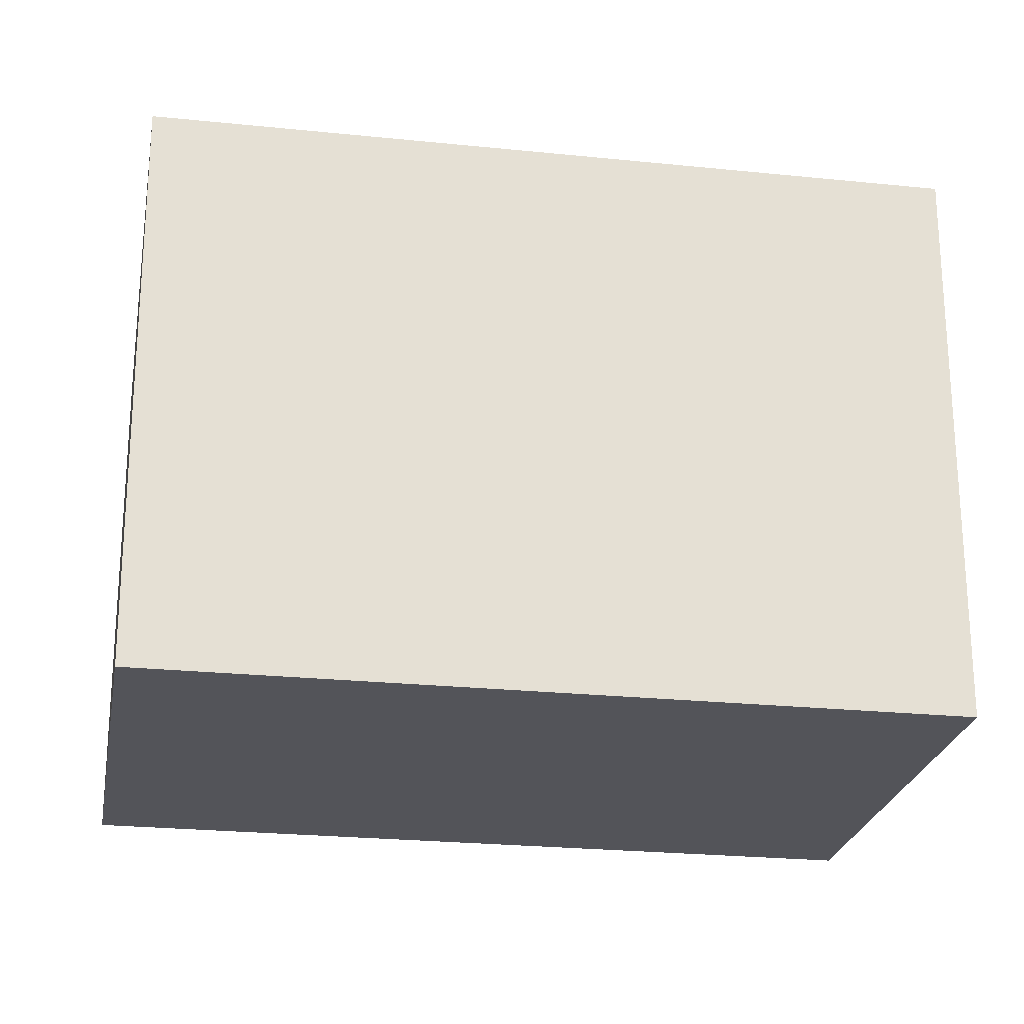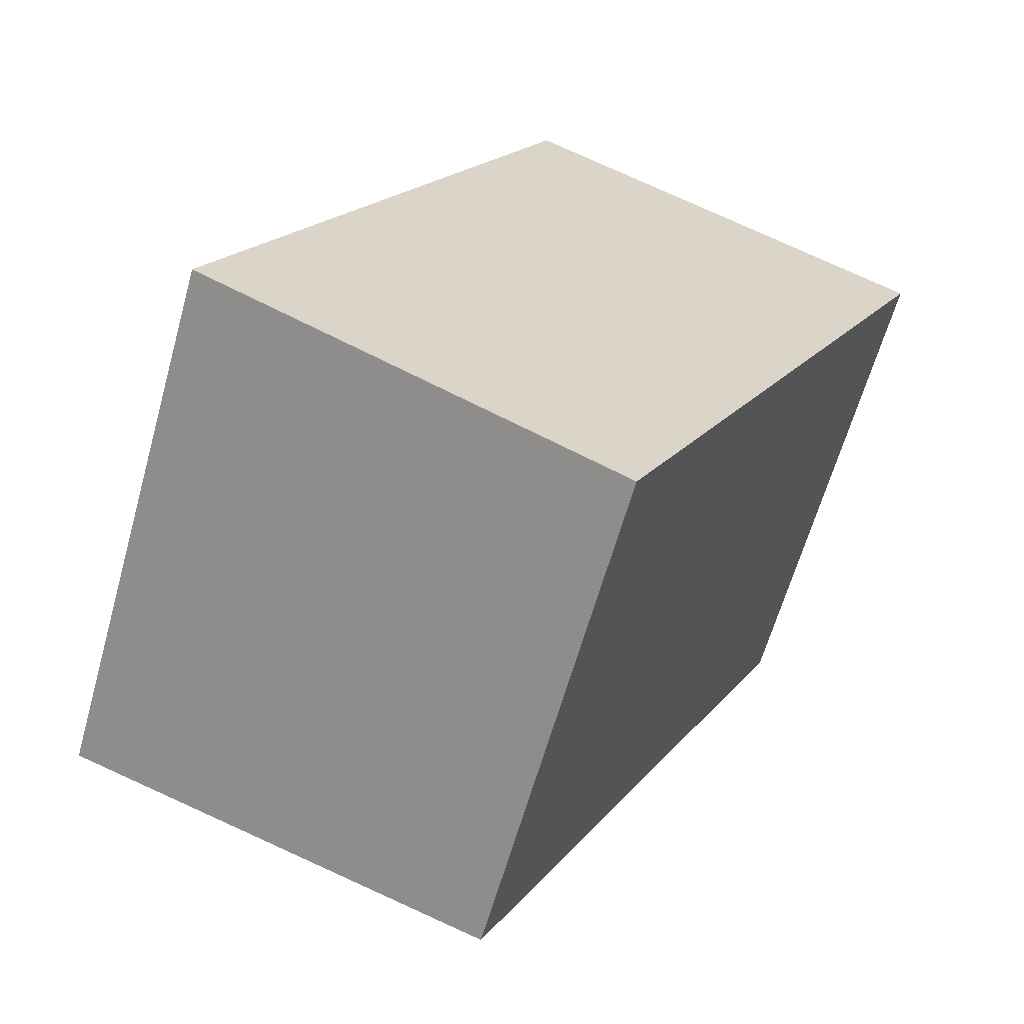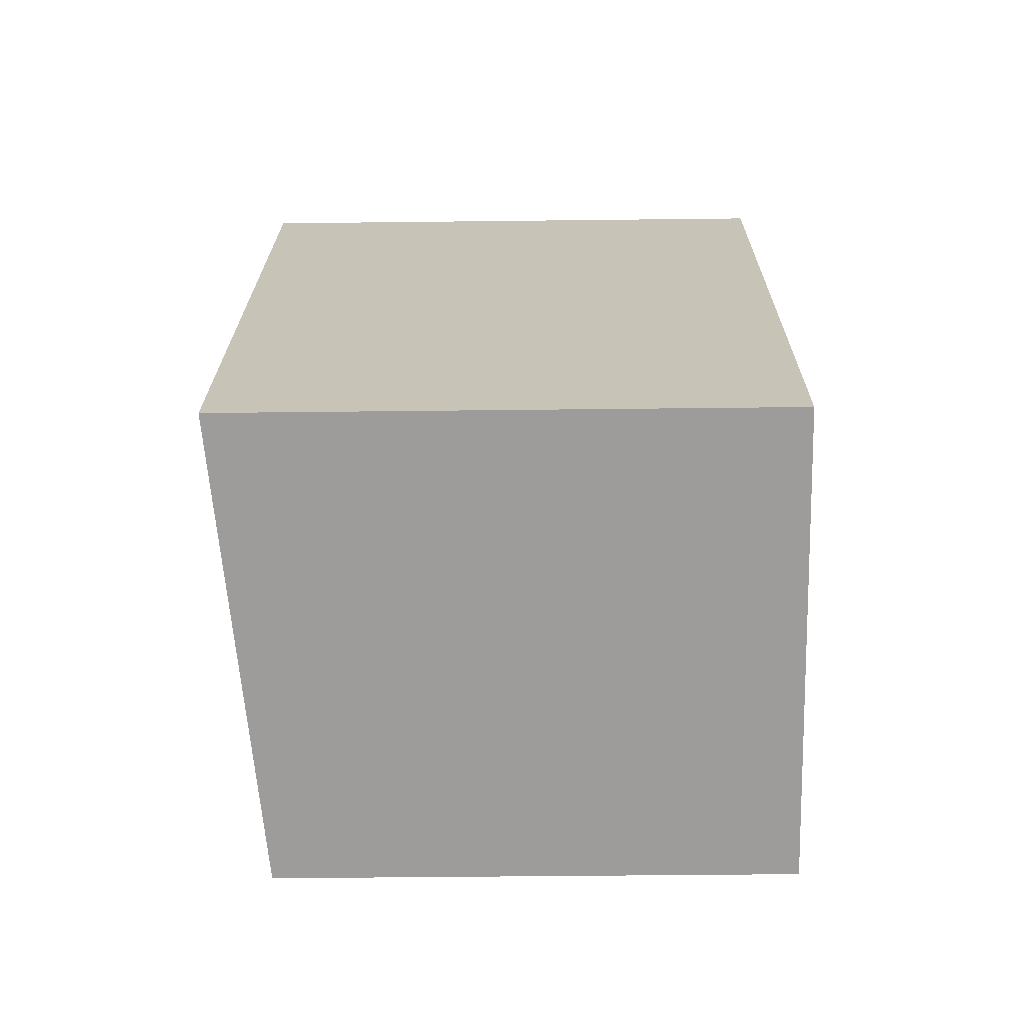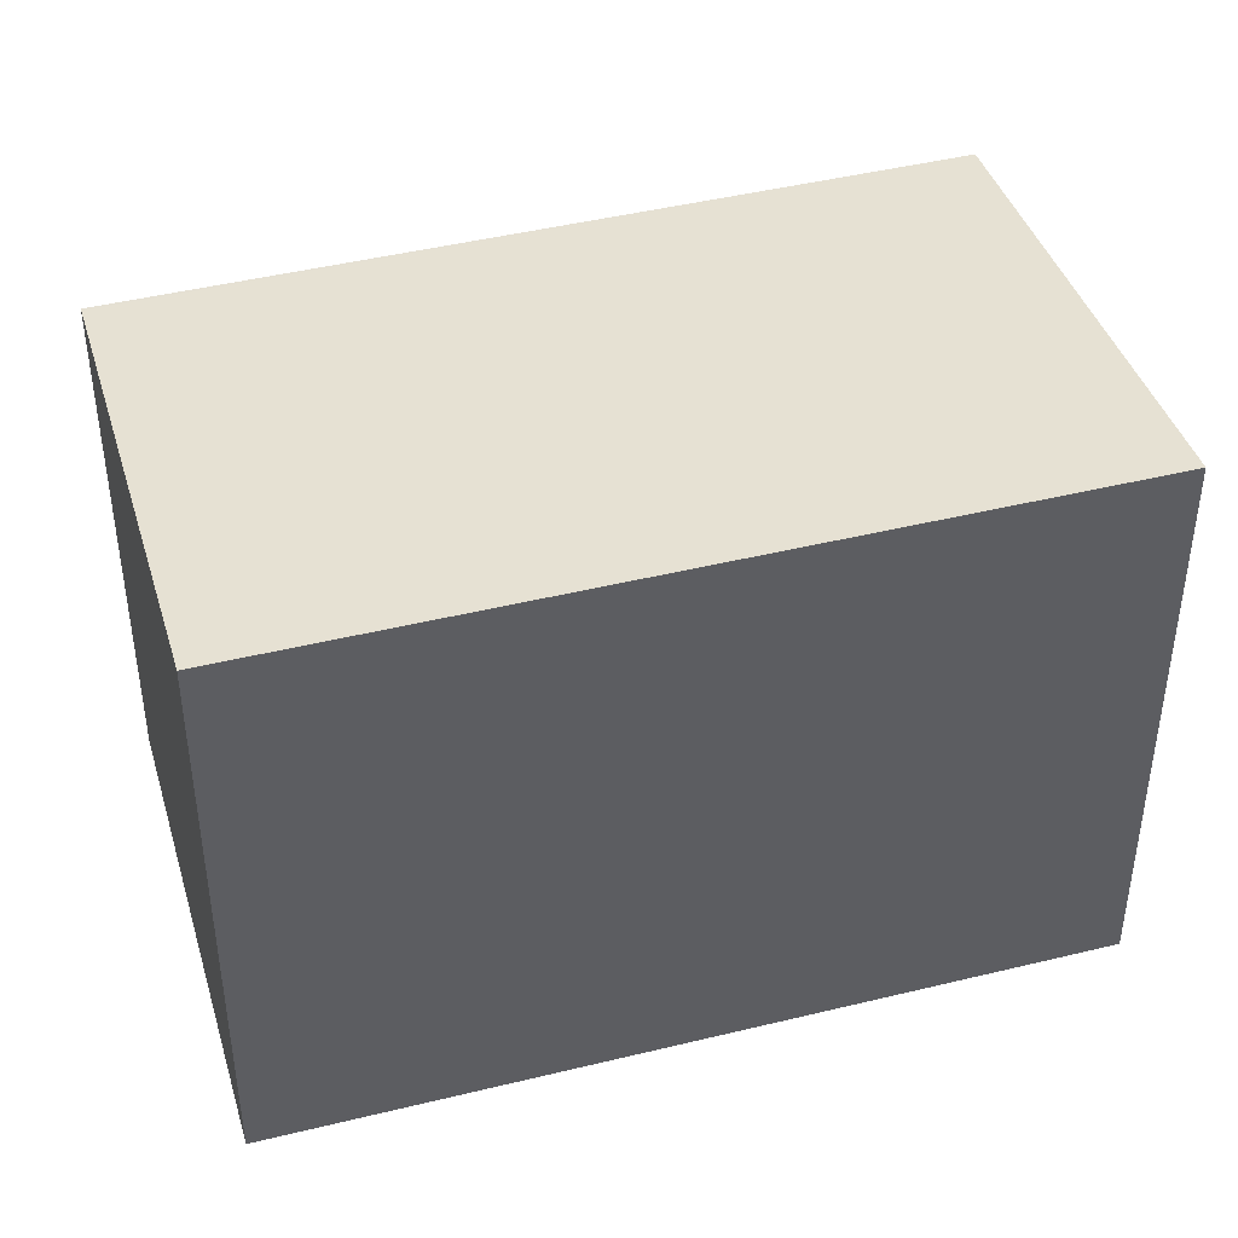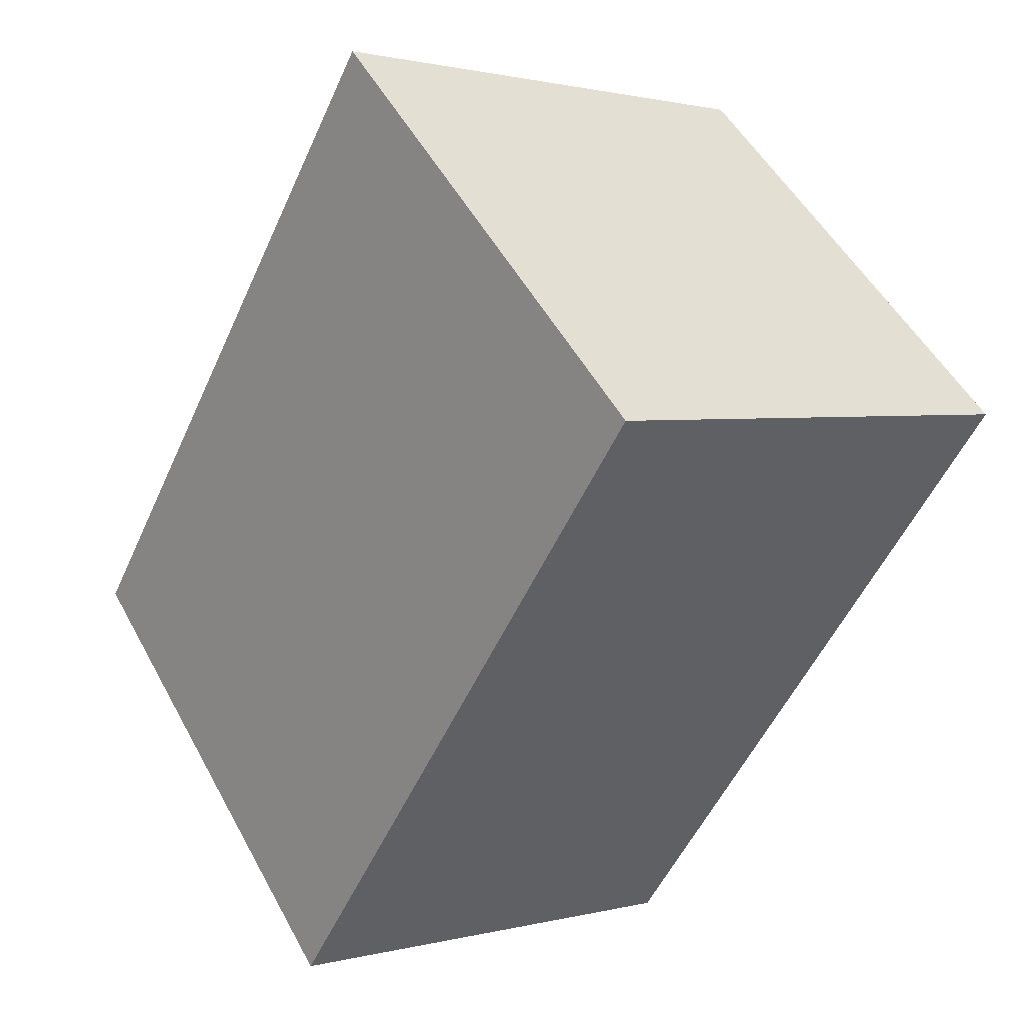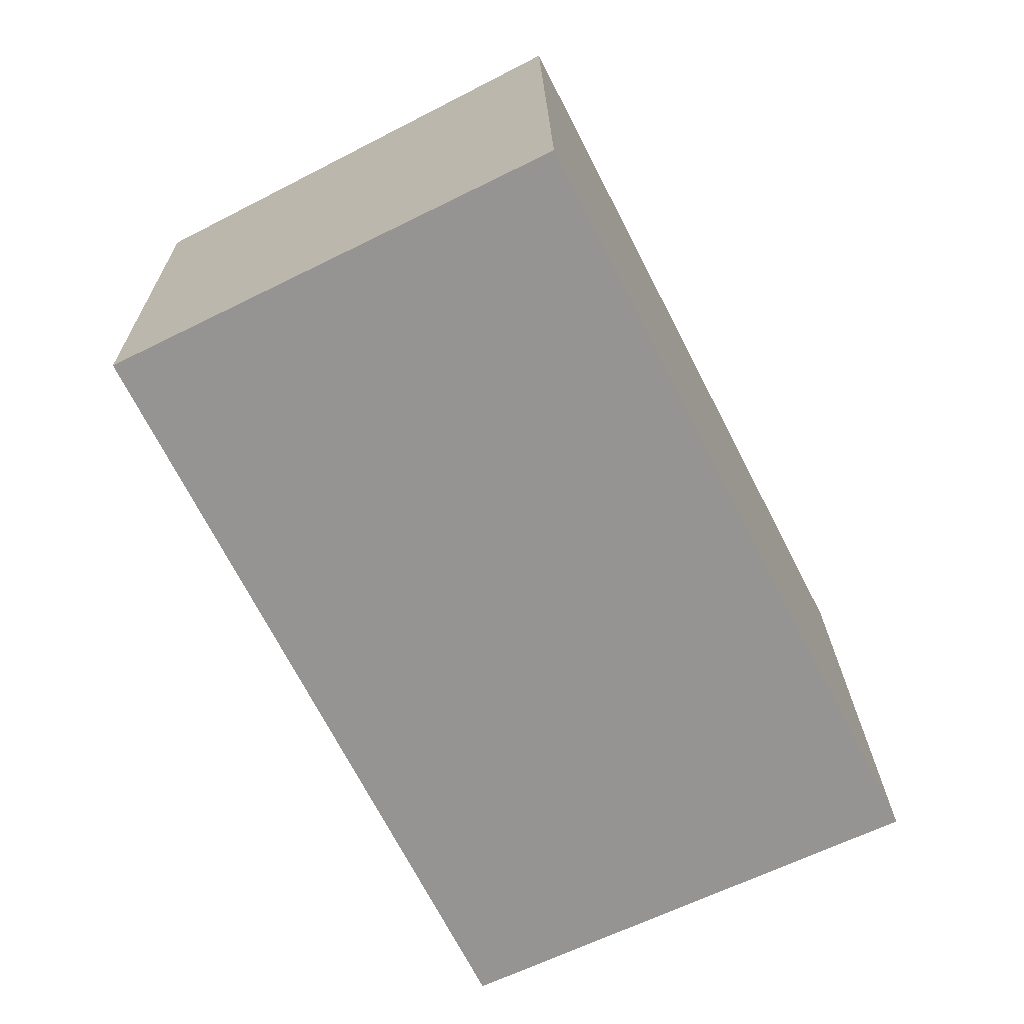
<metadata>
{"format":"obj","ext":"obj","renderer":"f3d","projection":"perspective","resolution":1024,"background":"white","views":[{"elev":-23.9,"azim":-72.7,"up":"+Y"},{"elev":-63.2,"azim":-15.7,"up":"+Z"},{"elev":-43.1,"azim":-89.2,"up":"+Z"},{"elev":44.5,"azim":-78.8,"up":"+Y"},{"elev":51.2,"azim":-27.8,"up":"+Z"},{"elev":19.9,"azim":179.2,"up":"+Z"}]}
</metadata>
<code>
v  10.9 13.31 -5.582
v  14.79 13.3 1.853
v  10.97 13.3 -5.618
v  16.36 13.3 4.903
v  20.14 13.3 12.29
v  9.172 14.45 17.91
v  0 14.45 8.849e-16
v  0 0 0
v  10.97 3.44e-16 -5.618
v  10.9 3.418e-16 -5.582
v  9.172 -1.097e-15 17.91
v  20.14 -7.528e-16 12.29
v  16.36 -3.002e-16 4.903
v  14.79 -1.135e-16 1.853
g defaultobject
f 1 2 3
f 2 1 4
f 4 1 5
f 5 1 6
f 6 1 7
f 1 8 7
f 8 1 3
f 8 3 9
f 8 9 10
f 8 6 7
f 6 8 11
f 11 5 6
f 5 11 12
f 12 4 5
f 4 12 2
f 2 12 3
f 3 12 13
f 3 13 14
f 3 14 9
f 8 12 11
f 12 8 13
f 13 8 14
f 14 8 10
f 14 10 9

</code>
